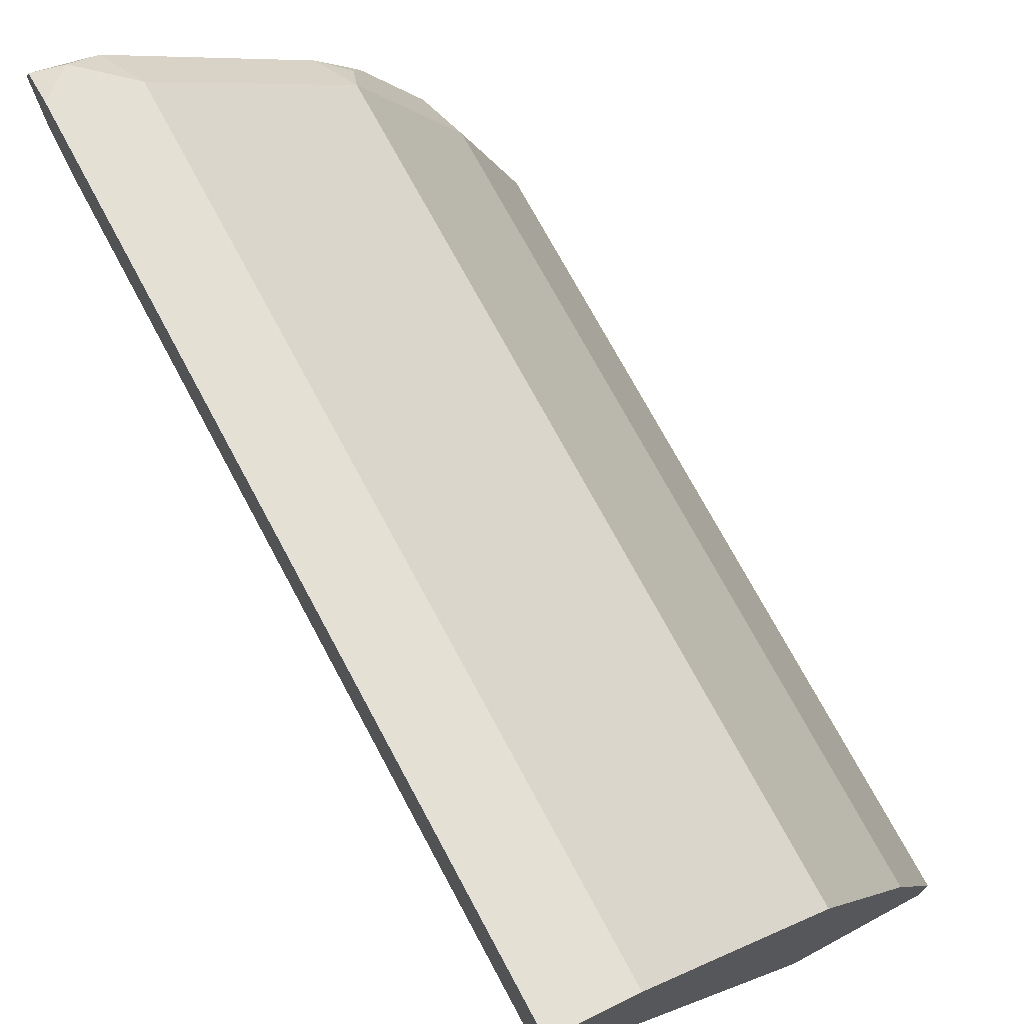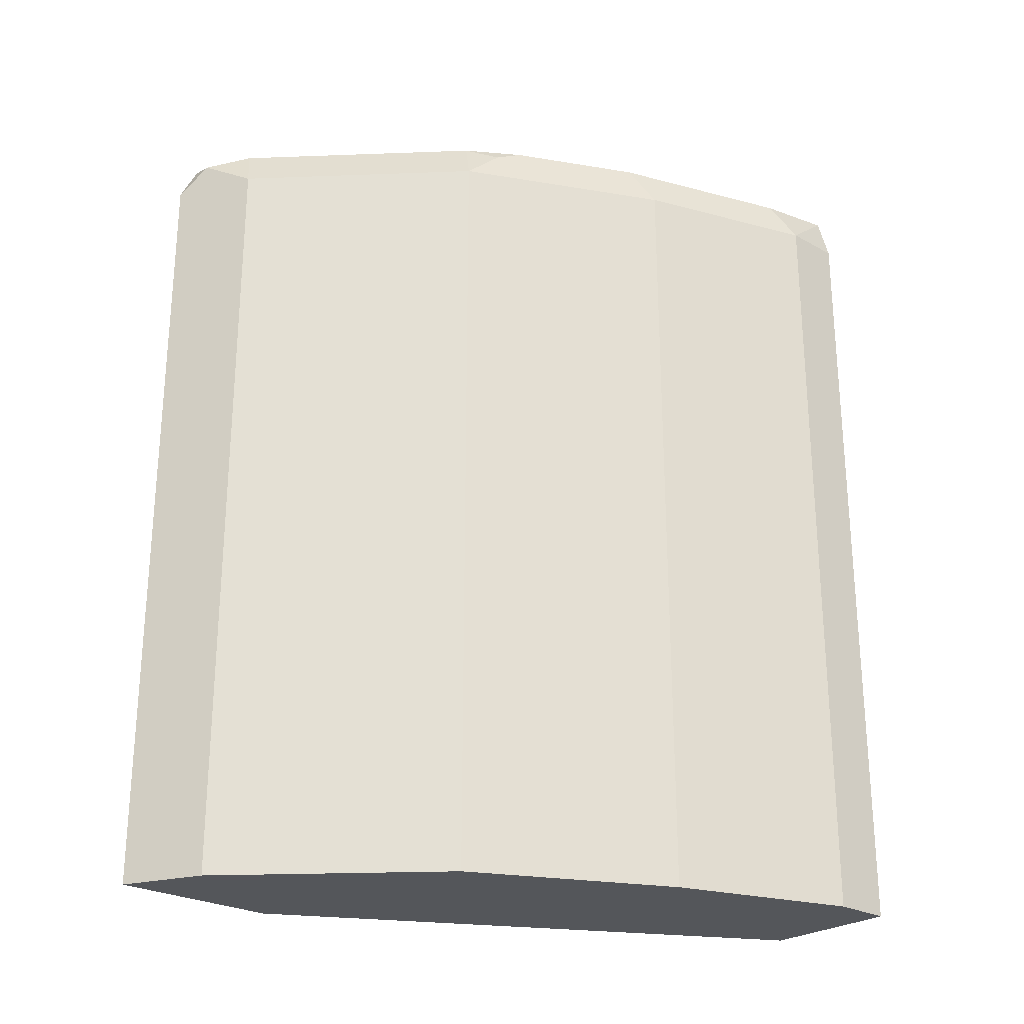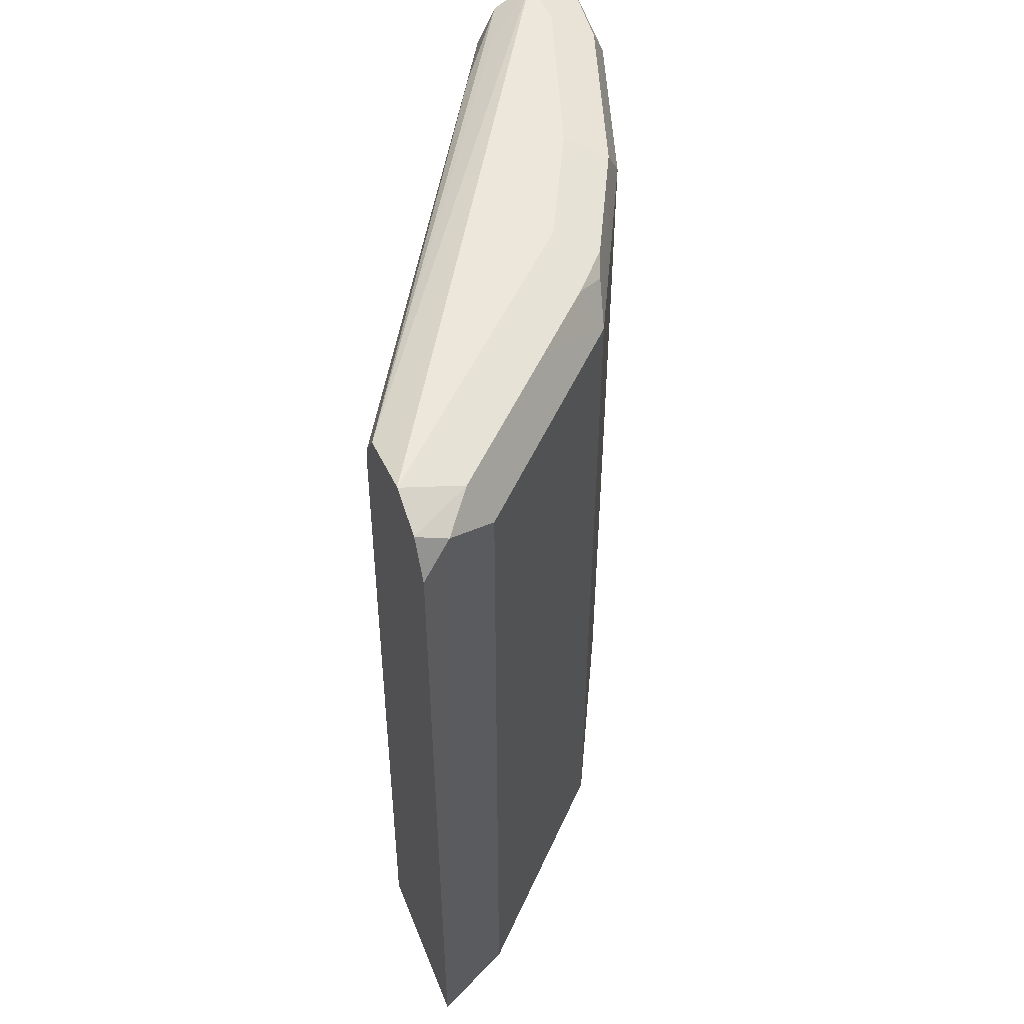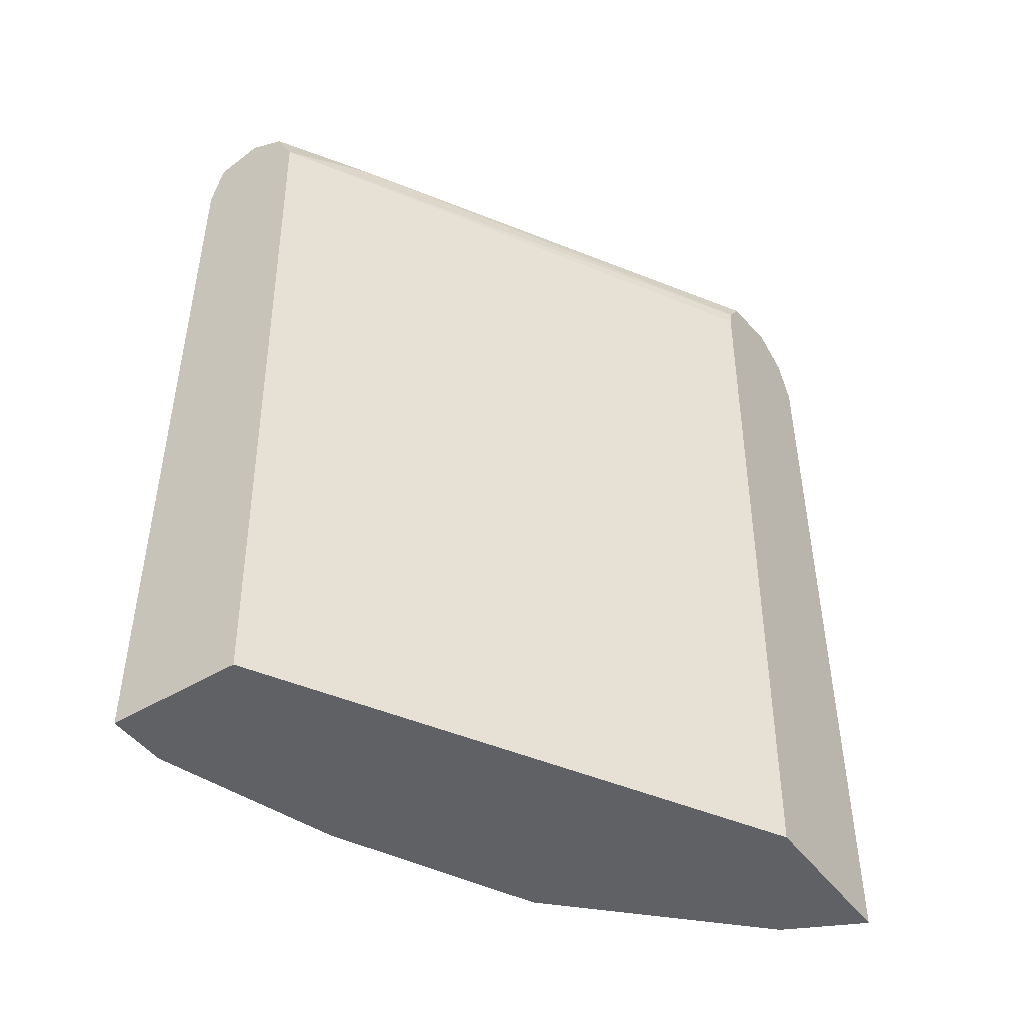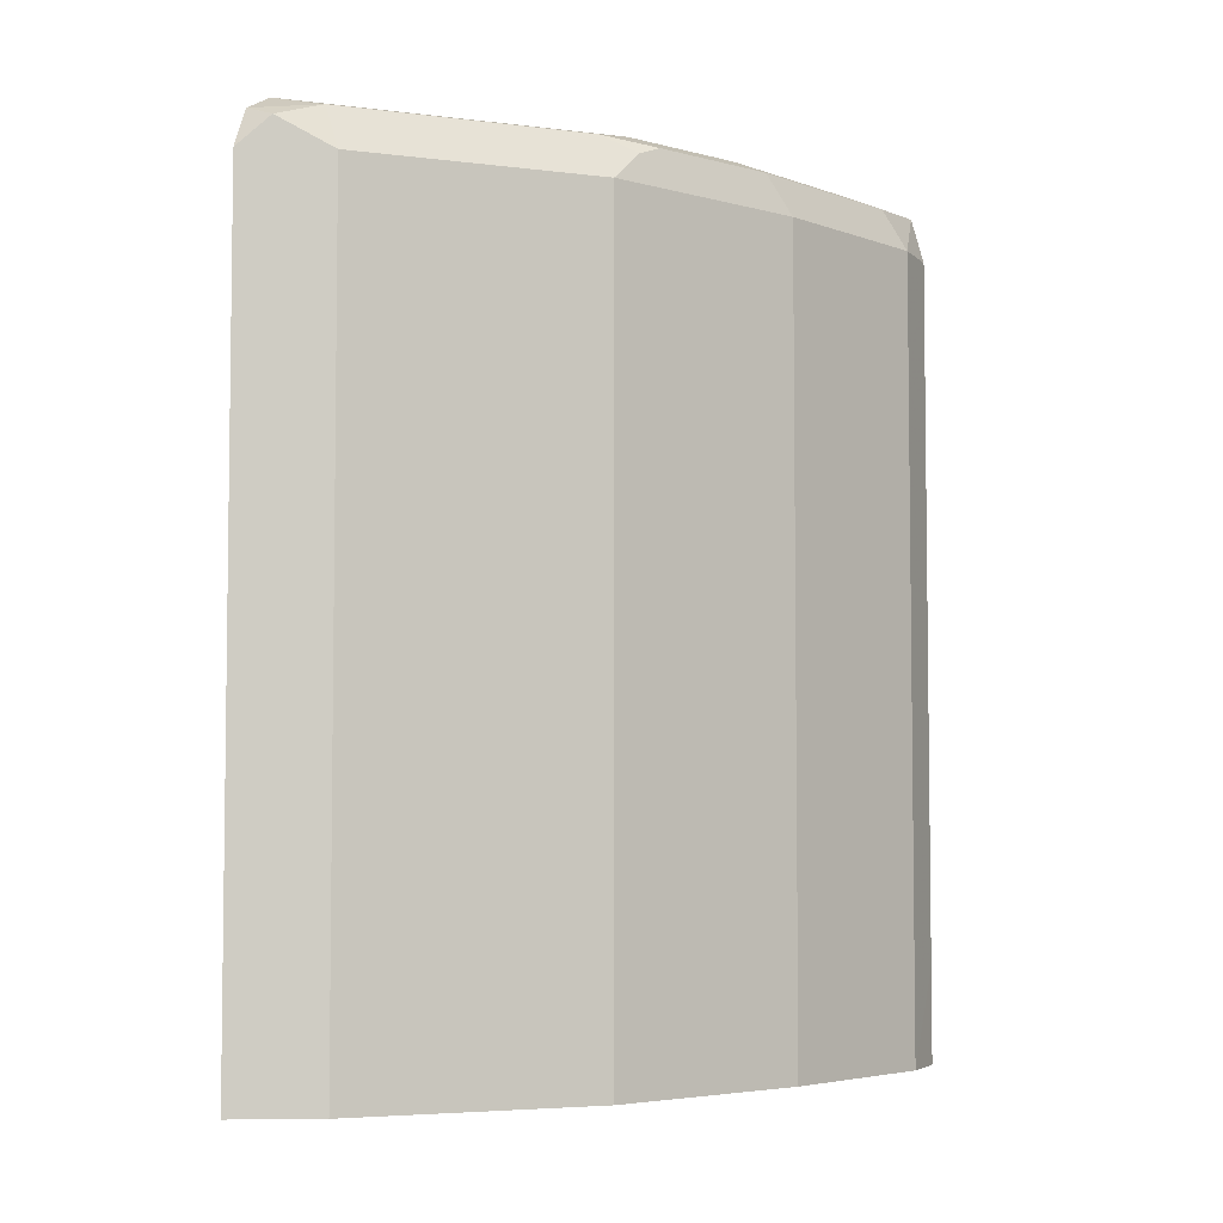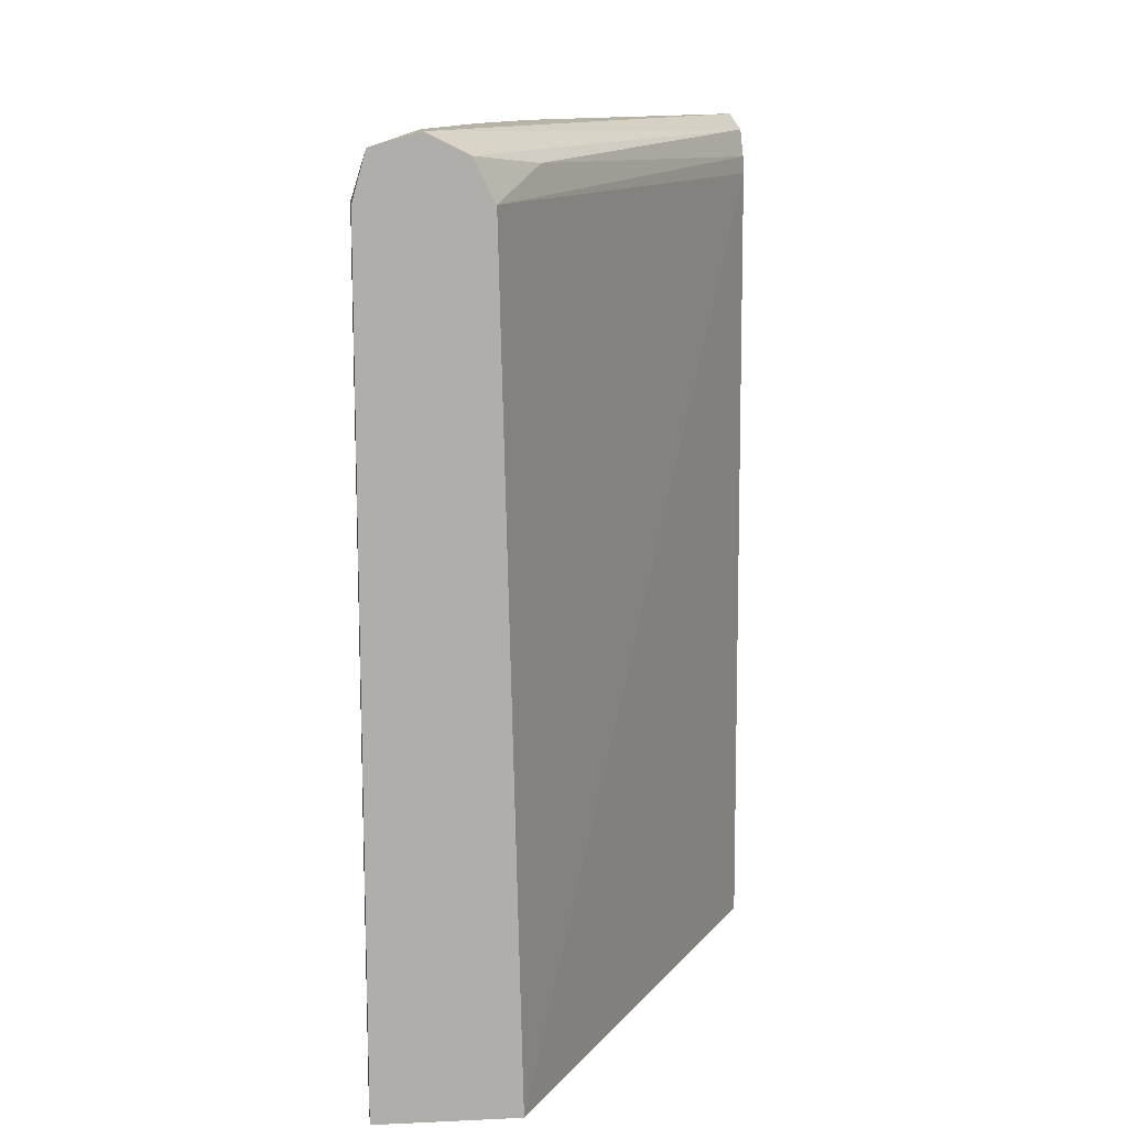
<metadata>
{"format":"obj","ext":"obj","renderer":"f3d","projection":"perspective","resolution":1024,"background":"white","views":[{"elev":73.2,"azim":-28.3,"up":"+Z"},{"elev":-25.6,"azim":48.4,"up":"+Y"},{"elev":51.1,"azim":-21.4,"up":"+Y"},{"elev":-46.5,"azim":-145.6,"up":"+Y"},{"elev":-4.7,"azim":23.2,"up":"+Y"},{"elev":12.6,"azim":174.1,"up":"+Y"}]}
</metadata>
<code>
v 0.09605 0.1795 0.2493
v 0.09605 0.1795 0.1952
v 0.1132 0.1795 0.2407
v 0.1055 0.4508 0.2446
v 0.09605 0.4414 0.2493
v 0.1856 0.1795 0.03838
v 0.09605 0.4412 0.2014
v 0.1215 0.1795 0.2366
v 0.1215 0.4412 0.2366
v 0.1151 0.4556 0.2326
v 0.09605 0.454 0.2429
v 0.09605 0.454 0.243
v 0.1918 0.1918 0.03836
v 0.2166 0.1795 0.03836
v 0.1918 0.4412 0.03836
v 0.09605 0.4468 0.2028
v 0.179 0.1795 0.179
v 0.179 0.4412 0.179
v 0.1535 0.4556 0.1942
v 0.09605 0.4604 0.2302
v 0.2302 0.1919 0.03836
v 0.2302 0.1795 0.03838
v 0.1774 0.4508 0.06714
v 0.1982 0.454 0.03836
v 0.09605 0.4556 0.2085
v 0.1982 0.1795 0.1407
v 0.1982 0.4412 0.1407
v 0.2014 0.4508 0.1295
v 0.1822 0.4508 0.1679
v 0.1727 0.4556 0.175
v 0.1535 0.4604 0.1726
v 0.1151 0.4604 0.211
v 0.09605 0.4604 0.2301
v 0.2302 0.211 0.03836
v 0.2302 0.1795 0.05756
v 0.1894 0.4556 0.05756
v 0.211 0.4604 0.03836
v 0.211 0.1795 0.1151
v 0.211 0.4412 0.1151
v 0.2046 0.454 0.1215
v 0.1854 0.454 0.1599
v 0.1727 0.4604 0.1535
v 0.2302 0.4412 0.03836
v 0.2302 0.4412 0.05756
v 0.1918 0.4604 0.1151
v 0.211 0.4604 0.05756
v 0.226 0.4562 0.03836
v 0.2238 0.454 0.06396
f 23 25 24
f 24 25 36
f 26 38 39
f 25 33 37
f 25 37 36
f 22 34 35
f 26 39 27
f 24 36 37
f 21 34 22
f 19 42 31
f 20 31 32
f 19 31 20
f 19 30 42
f 18 30 19
f 18 29 30
f 17 27 18
f 18 28 29
f 18 27 28
f 27 39 28
f 20 32 33
f 28 39 40
f 35 39 38
f 28 41 29
f 46 48 47
f 17 26 27
f 44 47 48
f 43 47 44
f 40 42 41
f 40 45 42
f 40 46 45
f 40 48 46
f 39 48 40
f 39 44 48
f 37 46 47
f 37 45 46
f 37 42 45
f 35 44 39
f 34 44 35
f 34 43 44
f 32 37 33
f 31 37 32
f 31 42 37
f 30 41 42
f 29 41 30
f 28 40 41
f 16 25 23
f 13 43 34
f 15 16 23
f 1 7 2
f 1 16 7
f 1 25 16
f 1 33 25
f 1 20 33
f 1 11 20
f 1 12 11
f 1 5 12
f 1 4 5
f 1 3 4
f 1 8 3
f 1 17 8
f 1 26 17
f 1 38 26
f 1 35 38
f 15 23 24
f 1 14 22
f 1 6 14
f 1 2 6
f 2 7 6
f 3 8 9
f 1 22 35
f 4 9 10
f 3 9 4
f 14 21 22
f 13 34 21
f 13 47 43
f 13 37 47
f 13 24 37
f 13 15 24
f 10 20 11
f 10 19 20
f 10 18 19
f 13 21 14
f 8 18 9
f 9 18 10
f 4 12 5
f 6 13 14
f 4 11 12
f 6 15 13
f 7 16 15
f 8 17 18
f 6 7 15
f 4 10 11

</code>
